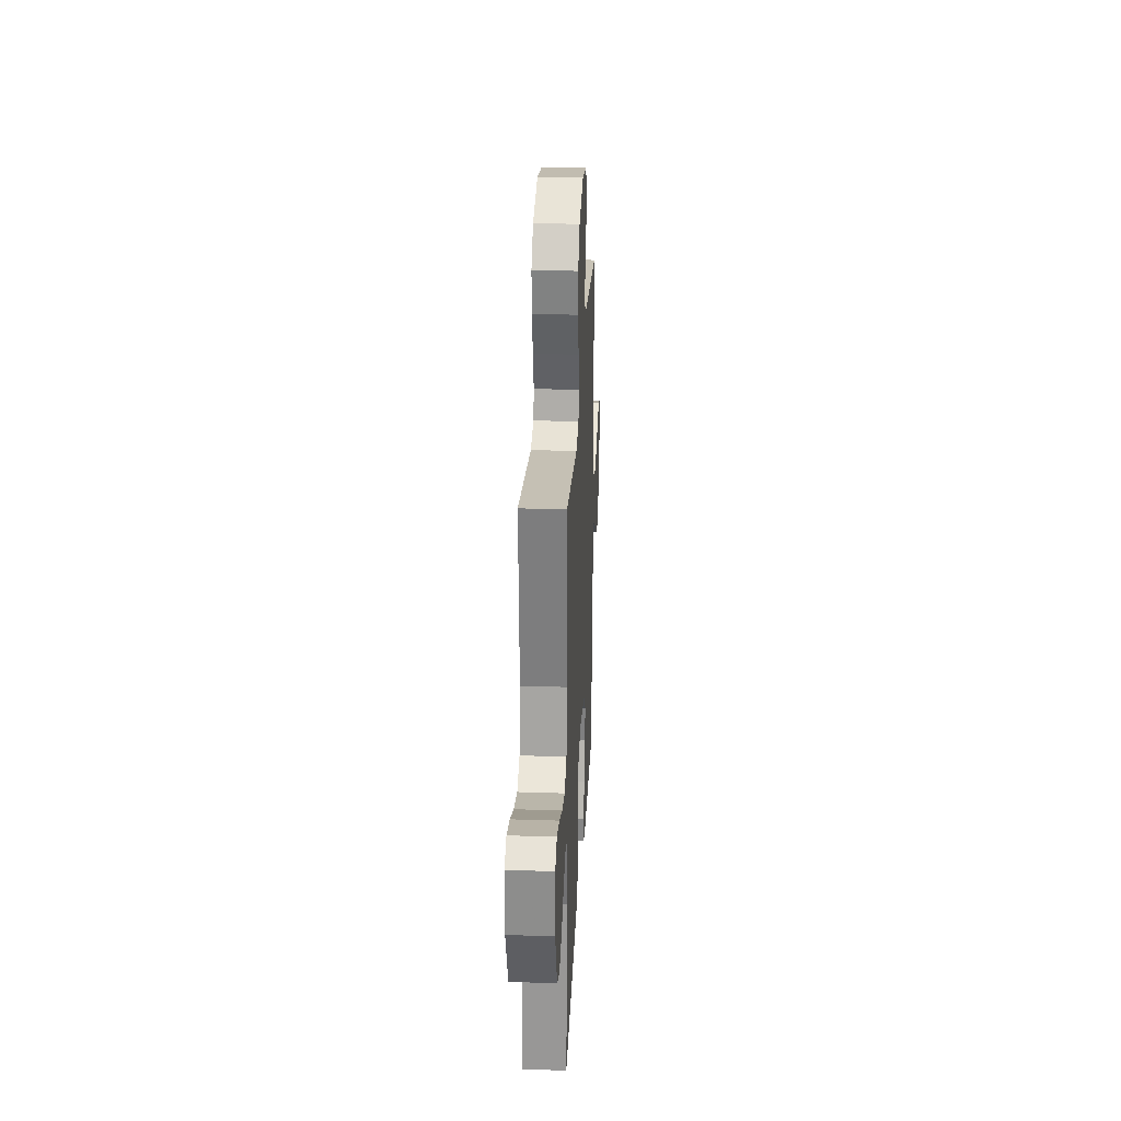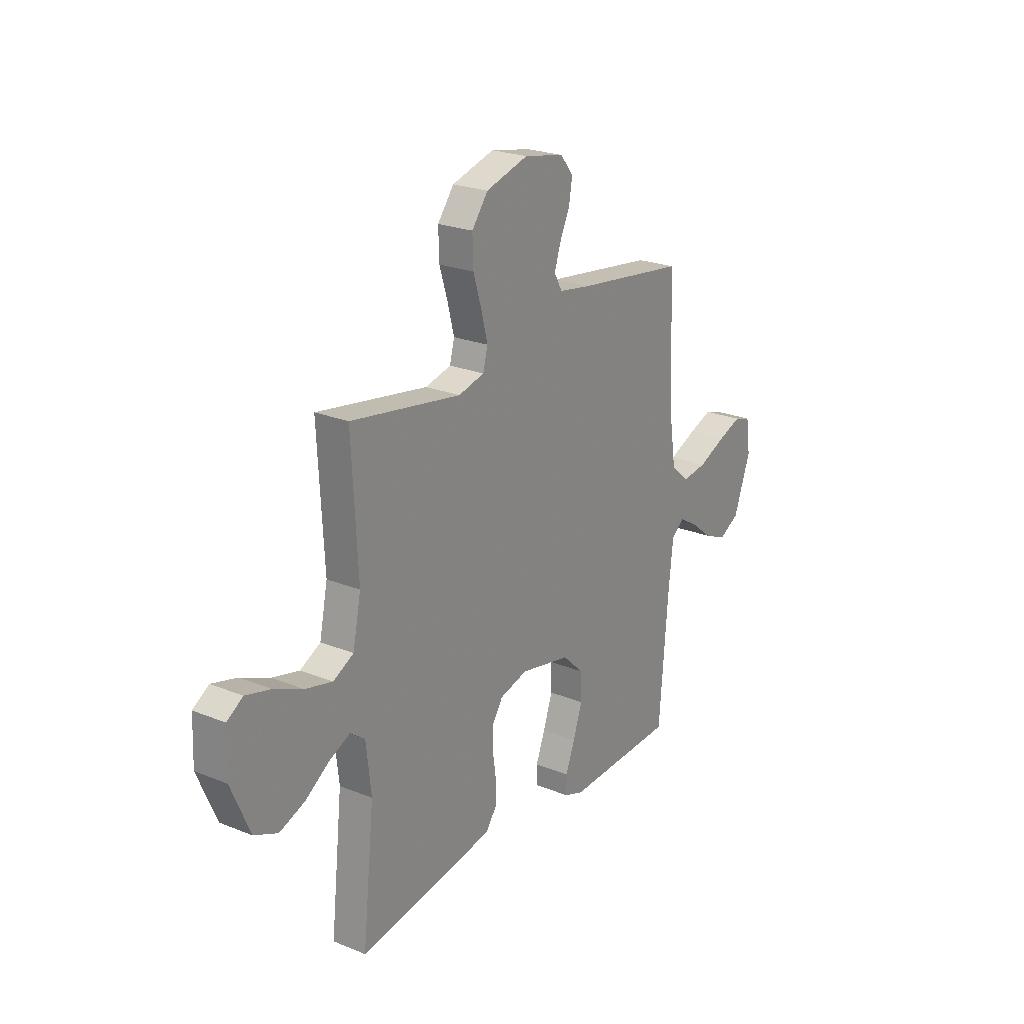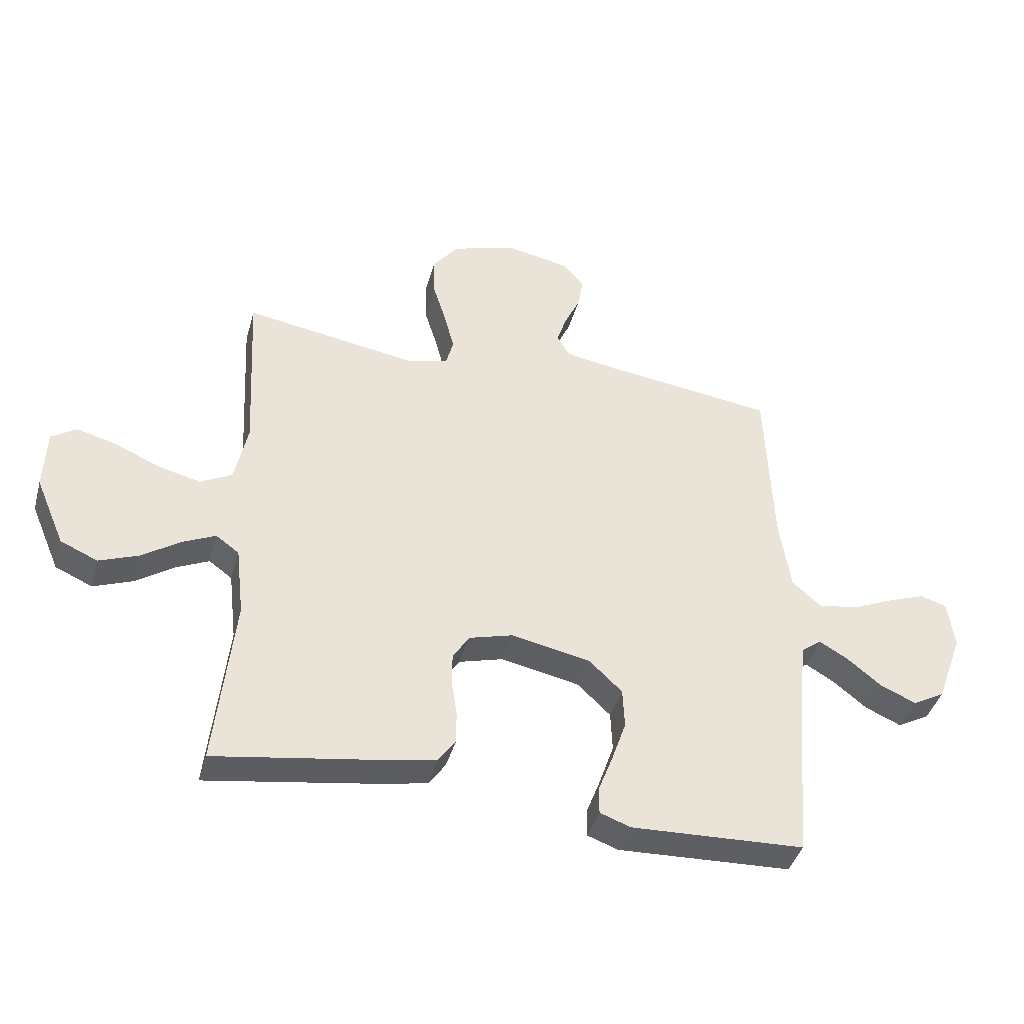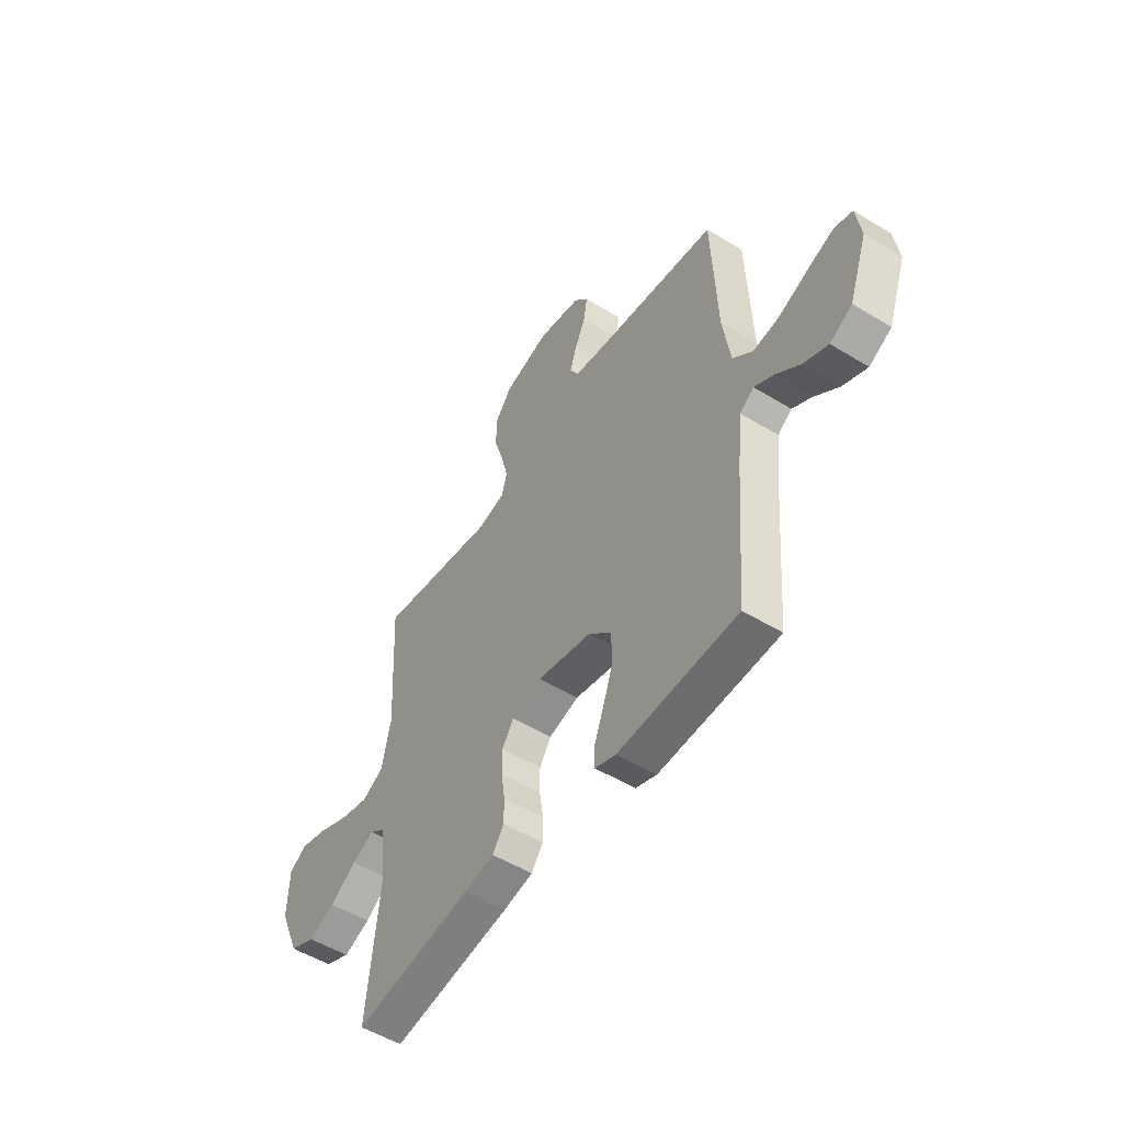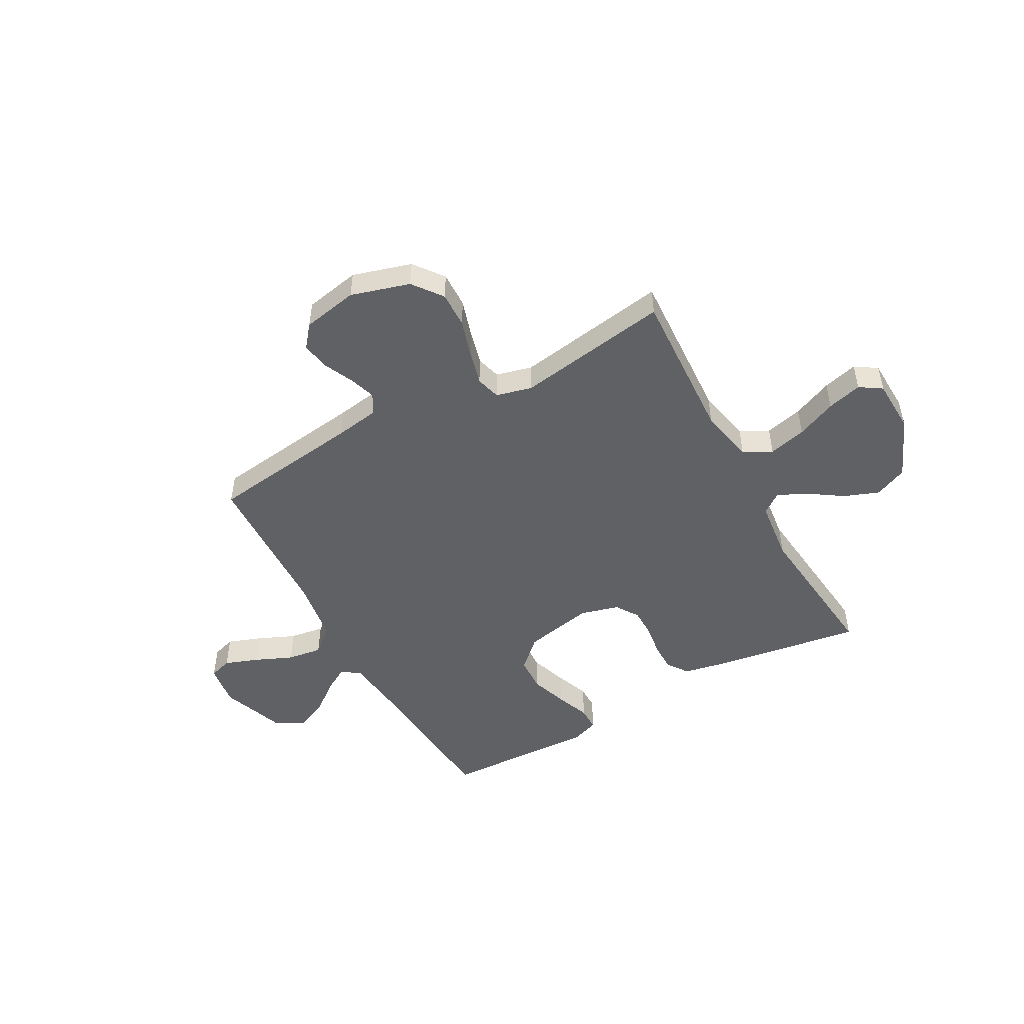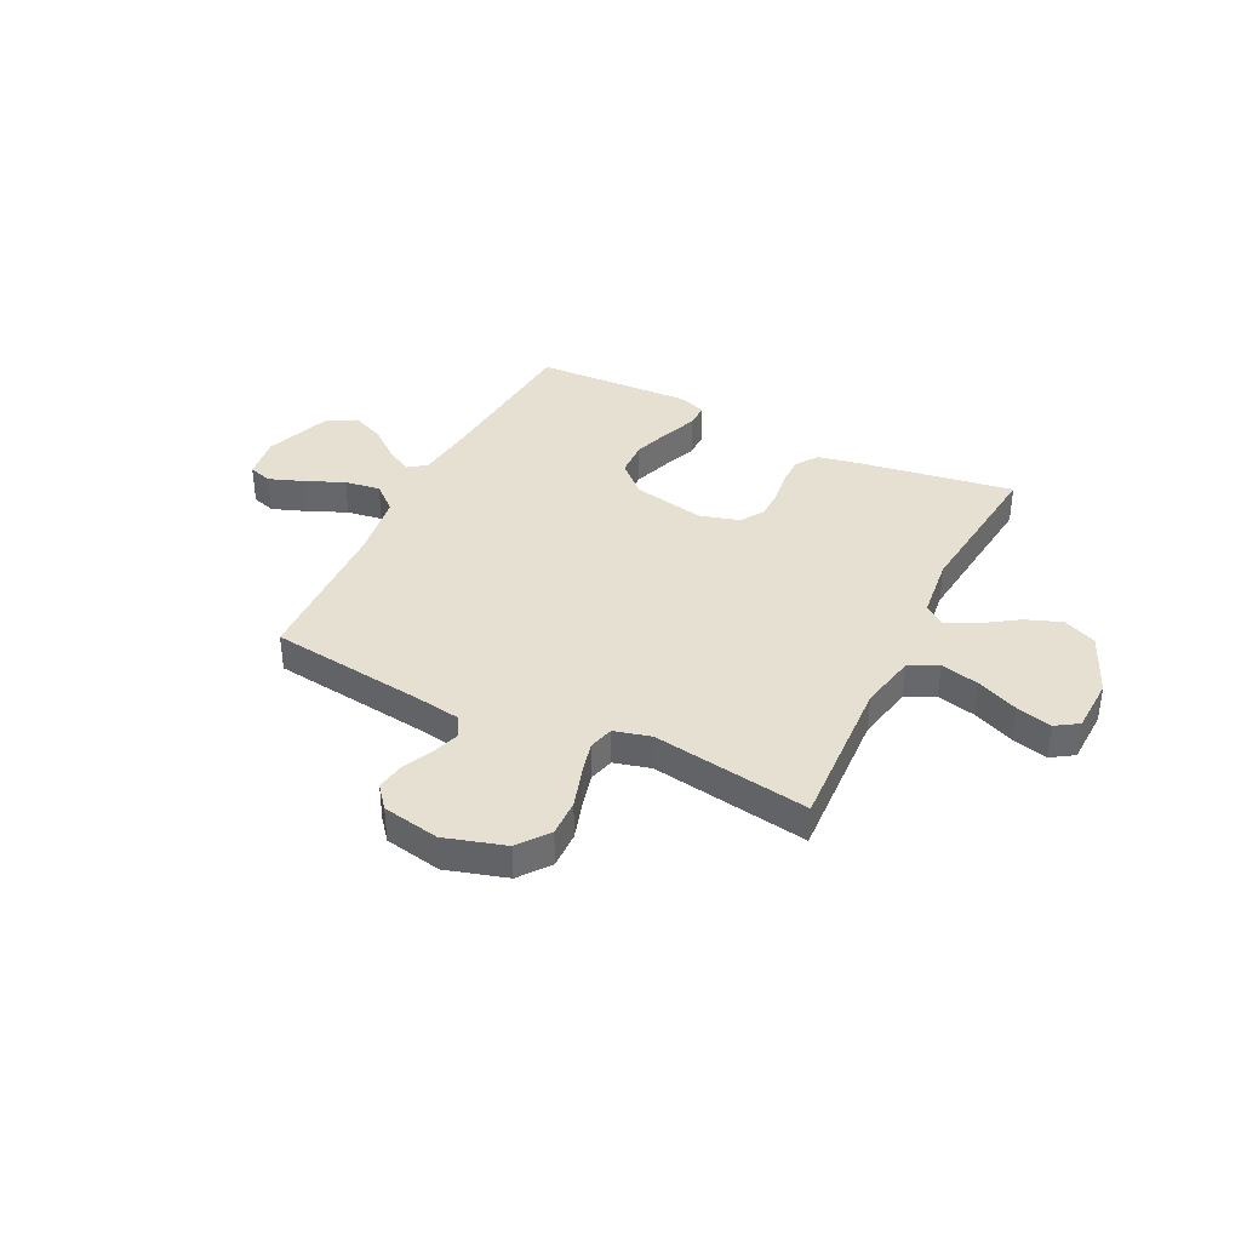
<metadata>
{"format":"obj","ext":"obj","renderer":"f3d","projection":"perspective","resolution":1024,"background":"white","views":[{"elev":27.4,"azim":92.9,"up":"+Z"},{"elev":23.3,"azim":124.3,"up":"+Z"},{"elev":-41.0,"azim":164.7,"up":"+Z"},{"elev":-51.9,"azim":-123.5,"up":"+Z"},{"elev":-49.3,"azim":28.9,"up":"+Y"},{"elev":37.7,"azim":26.3,"up":"+Y"}]}
</metadata>
<code>
v 0.5 0.07 0.5
v 0.484 0.07 0.2
v 0.506 0.07 0.093
v 0.561 0.07 0.064
v 0.635 0.07 0.082
v 0.713 0.07 0.116
v 0.781 0.07 0.134
v 0.824 0.07 0.106
v 0.828 0.07 0
v 0.777 0.07 -0.119
v 0.713 0.07 -0.147
v 0.645 0.07 -0.121
v 0.578 0.07 -0.076
v 0.522 0.07 -0.05
v 0.482 0.07 -0.079
v 0.468 0.07 -0.2
v 0.5 0.07 -0.5
v 0.2 0.07 -0.453
v 0.125 0.07 -0.438
v 0.096 0.07 -0.397
v 0.096 0.07 -0.342
v 0.105 0.07 -0.28
v 0.105 0.07 -0.223
v 0.076 0.07 -0.178
v 0 0.07 -0.157
v -0.137 0.07 -0.185
v -0.194 0.07 -0.239
v -0.197 0.07 -0.308
v -0.172 0.07 -0.381
v -0.147 0.07 -0.446
v -0.147 0.07 -0.493
v -0.2 0.07 -0.512
v -0.5 0.07 -0.5
v -0.524 0.07 -0.2
v -0.537 0.07 -0.08
v -0.572 0.07 -0.054
v -0.622 0.07 -0.083
v -0.681 0.07 -0.13
v -0.743 0.07 -0.157
v -0.799 0.07 -0.126
v -0.845 0.07 0
v -0.833 0.07 0.083
v -0.788 0.07 0.097
v -0.723 0.07 0.073
v -0.649 0.07 0.041
v -0.581 0.07 0.031
v -0.531 0.07 0.074
v -0.512 0.07 0.2
v -0.5 0.07 0.5
v -0.2 0.07 0.539
v -0.113 0.07 0.553
v -0.091 0.07 0.592
v -0.108 0.07 0.644
v -0.135 0.07 0.702
v -0.144 0.07 0.757
v -0.109 0.07 0.8
v 0 0.07 0.821
v 0.115 0.07 0.787
v 0.159 0.07 0.729
v 0.157 0.07 0.658
v 0.134 0.07 0.584
v 0.117 0.07 0.518
v 0.13 0.07 0.47
v 0.2 0.07 0.452
v 0.5 0 0.5
v 0.484 0 0.2
v 0.506 0 0.093
v 0.561 0 0.064
v 0.635 0 0.082
v 0.713 0 0.116
v 0.781 0 0.134
v 0.824 0 0.106
v 0.828 0 0
v 0.777 0 -0.119
v 0.713 0 -0.147
v 0.645 0 -0.121
v 0.578 0 -0.076
v 0.522 0 -0.05
v 0.482 0 -0.079
v 0.468 0 -0.2
v 0.5 0 -0.5
v 0.2 0 -0.453
v 0.125 0 -0.438
v 0.096 0 -0.397
v 0.096 0 -0.342
v 0.105 0 -0.28
v 0.105 0 -0.223
v 0.076 0 -0.178
v 0 0 -0.157
v -0.137 0 -0.185
v -0.194 0 -0.239
v -0.197 0 -0.308
v -0.172 0 -0.381
v -0.147 0 -0.446
v -0.147 0 -0.493
v -0.2 0 -0.512
v -0.5 0 -0.5
v -0.524 0 -0.2
v -0.537 0 -0.08
v -0.572 0 -0.054
v -0.622 0 -0.083
v -0.681 0 -0.13
v -0.743 0 -0.157
v -0.799 0 -0.126
v -0.845 0 0
v -0.833 0 0.083
v -0.788 0 0.097
v -0.723 0 0.073
v -0.649 0 0.041
v -0.581 0 0.031
v -0.531 0 0.074
v -0.512 0 0.2
v -0.5 0 0.5
v -0.2 0 0.539
v -0.113 0 0.553
v -0.091 0 0.592
v -0.108 0 0.644
v -0.135 0 0.702
v -0.144 0 0.757
v -0.109 0 0.8
v 0 0 0.821
v 0.115 0 0.787
v 0.159 0 0.729
v 0.157 0 0.658
v 0.134 0 0.584
v 0.117 0 0.518
v 0.13 0 0.47
v 0.2 0 0.452
f 58 59 60 61
f 58 61 62
f 57 58 62
f 56 57 62 63
f 53 54 55 56
f 52 53 56 63
f 48 49 50
f 47 48 50 51
f 42 43 44 45
f 40 41 42 45
f 40 45 46
f 37 38 39 40
f 36 37 40 46
f 35 36 46 47
f 31 32 33 34
f 29 30 31 34
f 28 29 34 35
f 27 28 35 47
f 19 20 21 22
f 19 22 23
f 16 17 18 19
f 15 16 19 23
f 14 15 23 24
f 10 11 12 13
f 10 13 14
f 9 10 14
f 8 9 14
f 5 6 7 8
f 4 5 8 14
f 3 4 14 24
f 64 1 2
f 63 64 2 3
f 51 52 63 3
f 26 27 47 51
f 25 26 51 3
f 3 24 25
f 125 124 123 122
f 126 125 122
f 126 122 121
f 127 126 121 120
f 120 119 118 117
f 127 120 117 116
f 114 113 112
f 115 114 112 111
f 109 108 107 106
f 109 106 105 104
f 110 109 104
f 104 103 102 101
f 110 104 101 100
f 111 110 100 99
f 98 97 96 95
f 98 95 94 93
f 99 98 93 92
f 111 99 92 91
f 86 85 84 83
f 87 86 83
f 83 82 81 80
f 87 83 80 79
f 88 87 79 78
f 77 76 75 74
f 78 77 74
f 78 74 73
f 78 73 72
f 72 71 70 69
f 78 72 69 68
f 88 78 68 67
f 66 65 128
f 67 66 128 127
f 67 127 116 115
f 115 111 91 90
f 67 115 90 89
f 89 88 67
f 1 65 66 2
f 2 66 67 3
f 3 67 68 4
f 4 68 69 5
f 5 69 70 6
f 6 70 71 7
f 7 71 72 8
f 8 72 73 9
f 9 73 74 10
f 10 74 75 11
f 11 75 76 12
f 12 76 77 13
f 13 77 78 14
f 14 78 79 15
f 15 79 80 16
f 16 80 81 17
f 17 81 82 18
f 18 82 83 19
f 19 83 84 20
f 20 84 85 21
f 21 85 86 22
f 22 86 87 23
f 23 87 88 24
f 24 88 89 25
f 25 89 90 26
f 26 90 91 27
f 27 91 92 28
f 28 92 93 29
f 29 93 94 30
f 30 94 95 31
f 31 95 96 32
f 32 96 97 33
f 33 97 98 34
f 34 98 99 35
f 35 99 100 36
f 36 100 101 37
f 37 101 102 38
f 38 102 103 39
f 39 103 104 40
f 40 104 105 41
f 41 105 106 42
f 42 106 107 43
f 43 107 108 44
f 44 108 109 45
f 45 109 110 46
f 46 110 111 47
f 47 111 112 48
f 48 112 113 49
f 49 113 114 50
f 50 114 115 51
f 51 115 116 52
f 52 116 117 53
f 53 117 118 54
f 54 118 119 55
f 55 119 120 56
f 56 120 121 57
f 57 121 122 58
f 58 122 123 59
f 59 123 124 60
f 60 124 125 61
f 61 125 126 62
f 62 126 127 63
f 63 127 128 64
f 64 128 65 1

</code>
